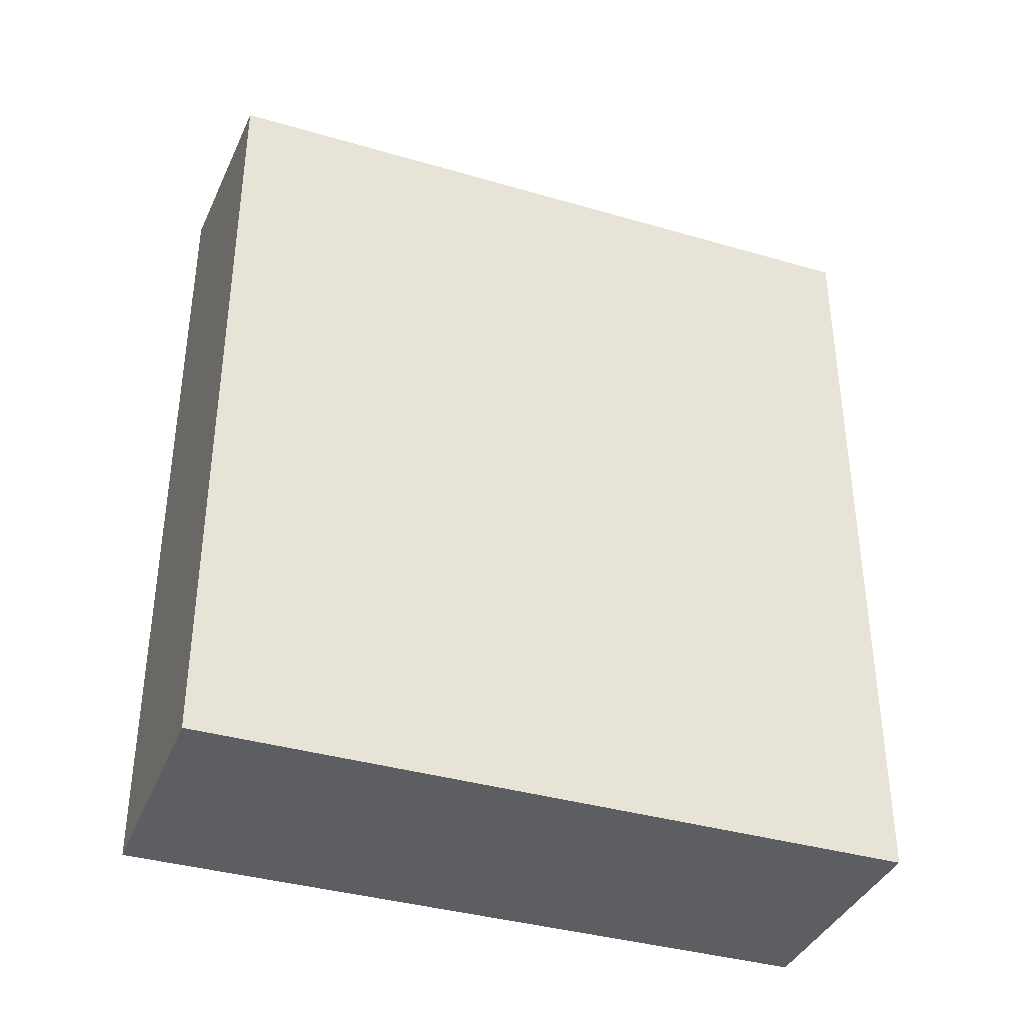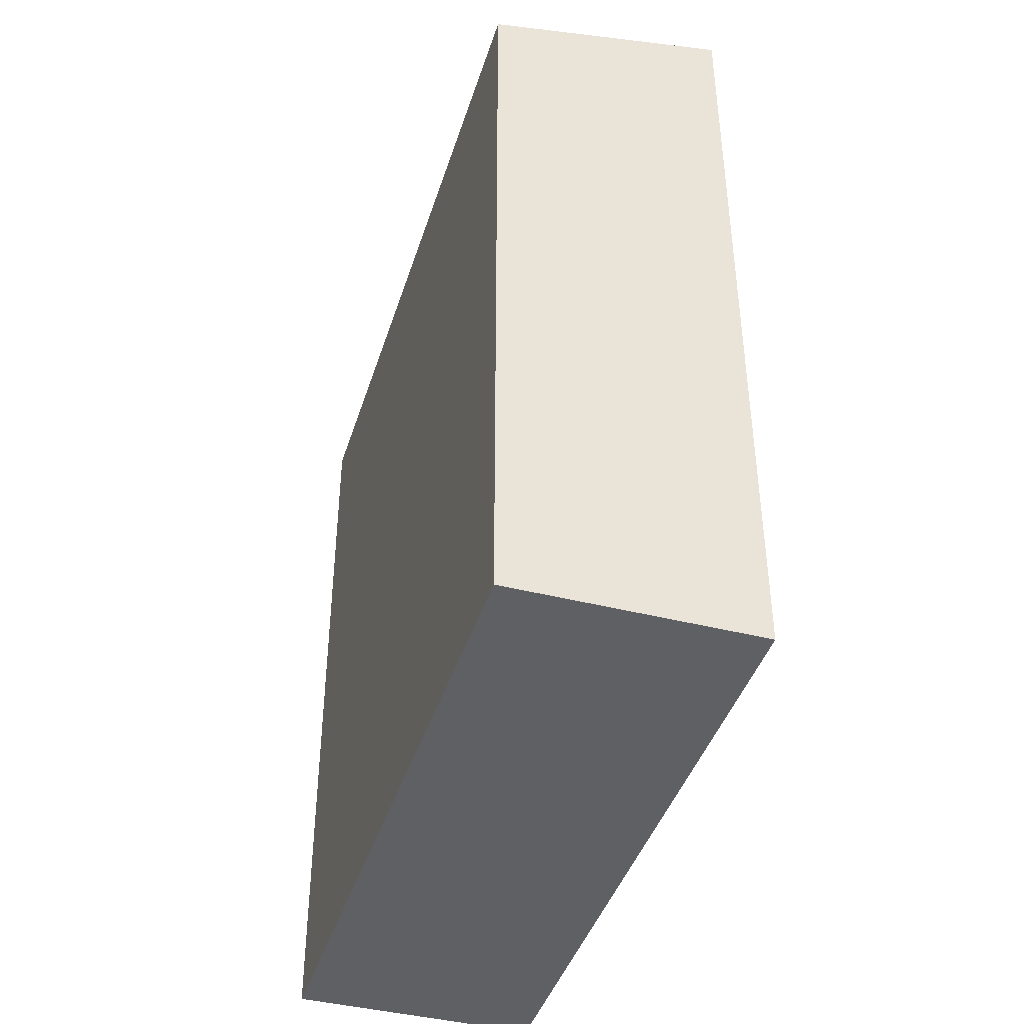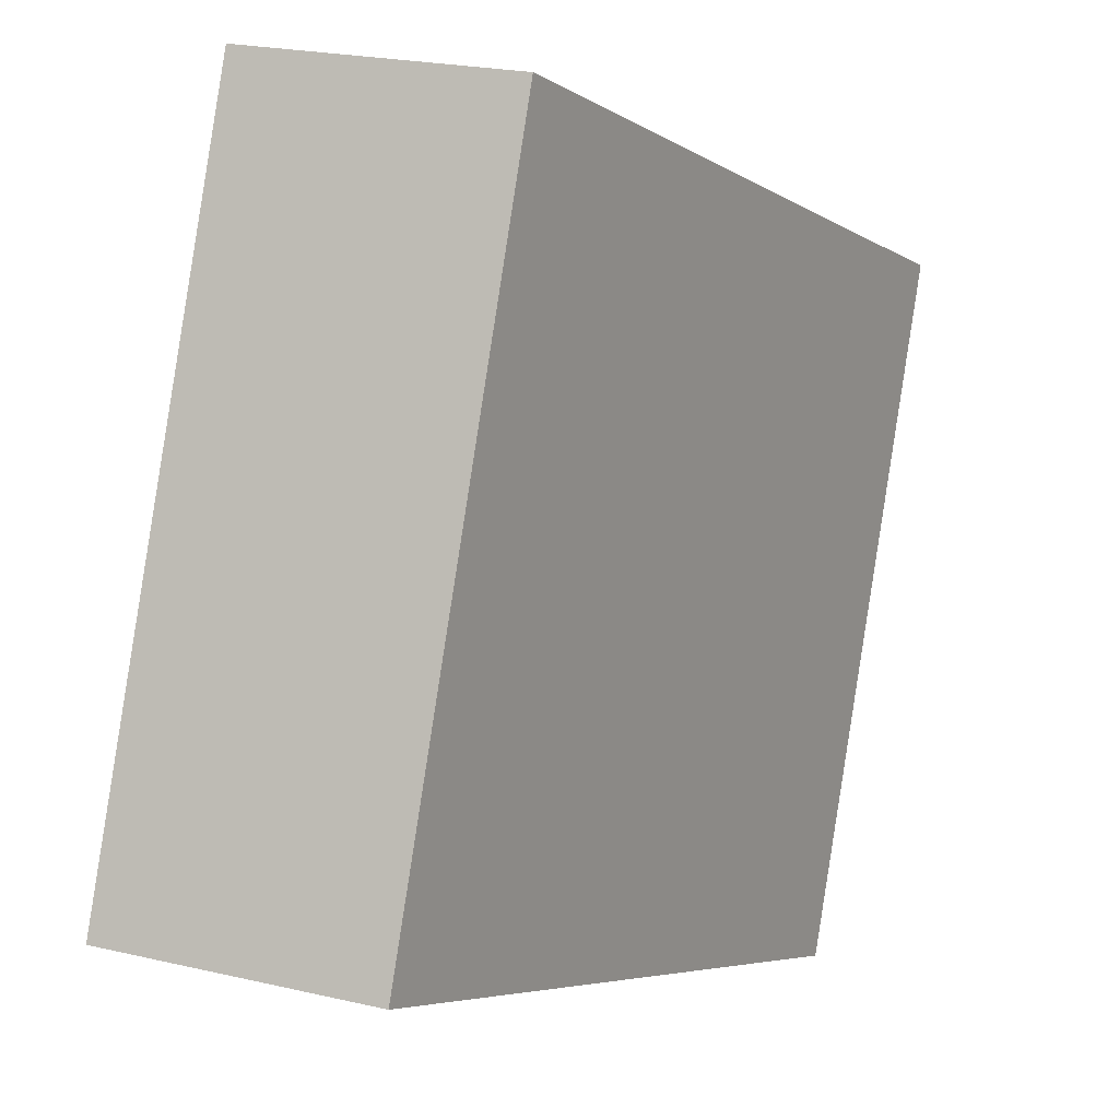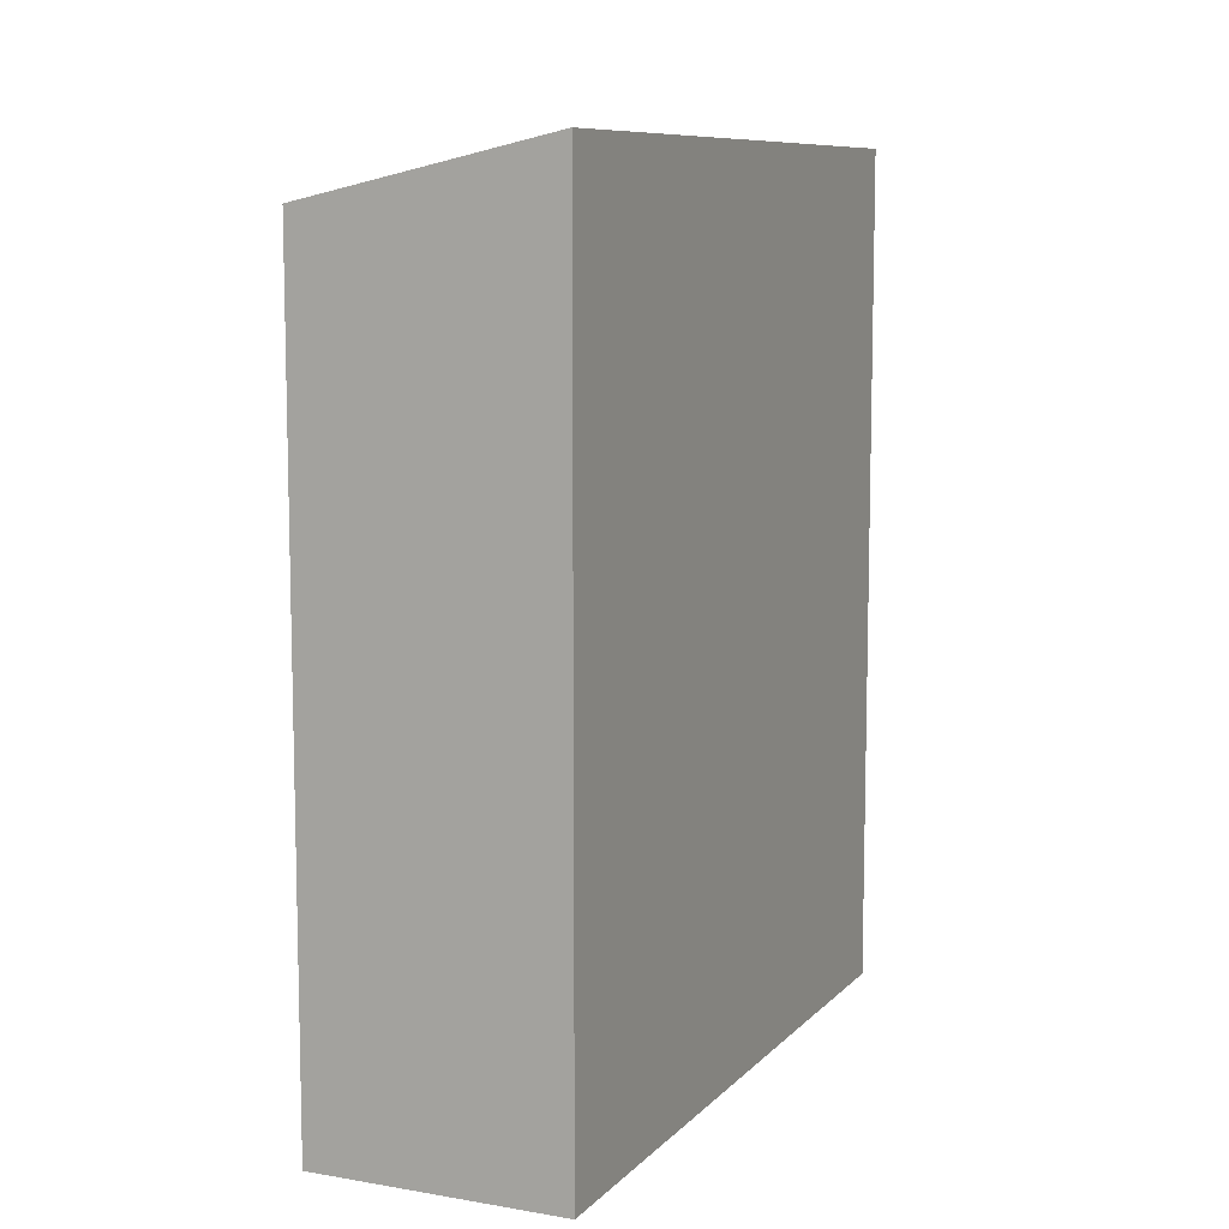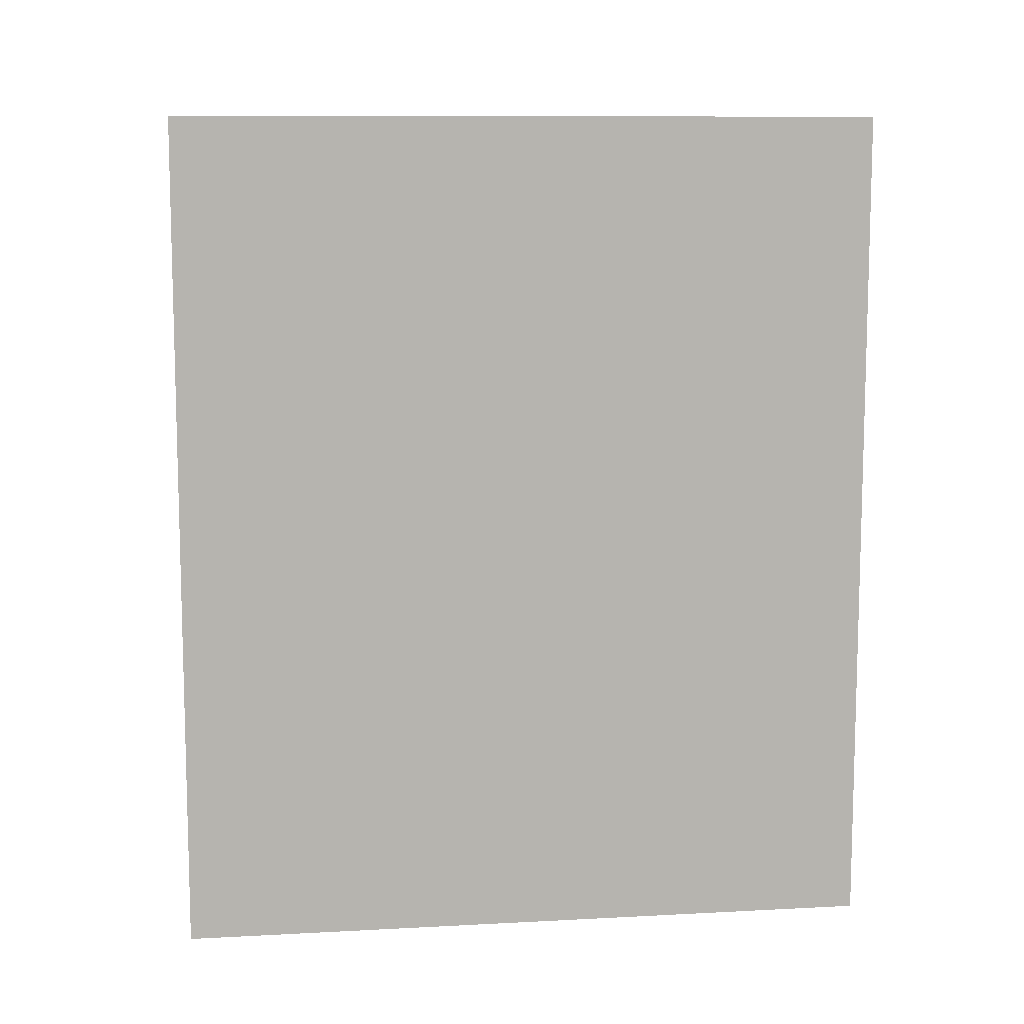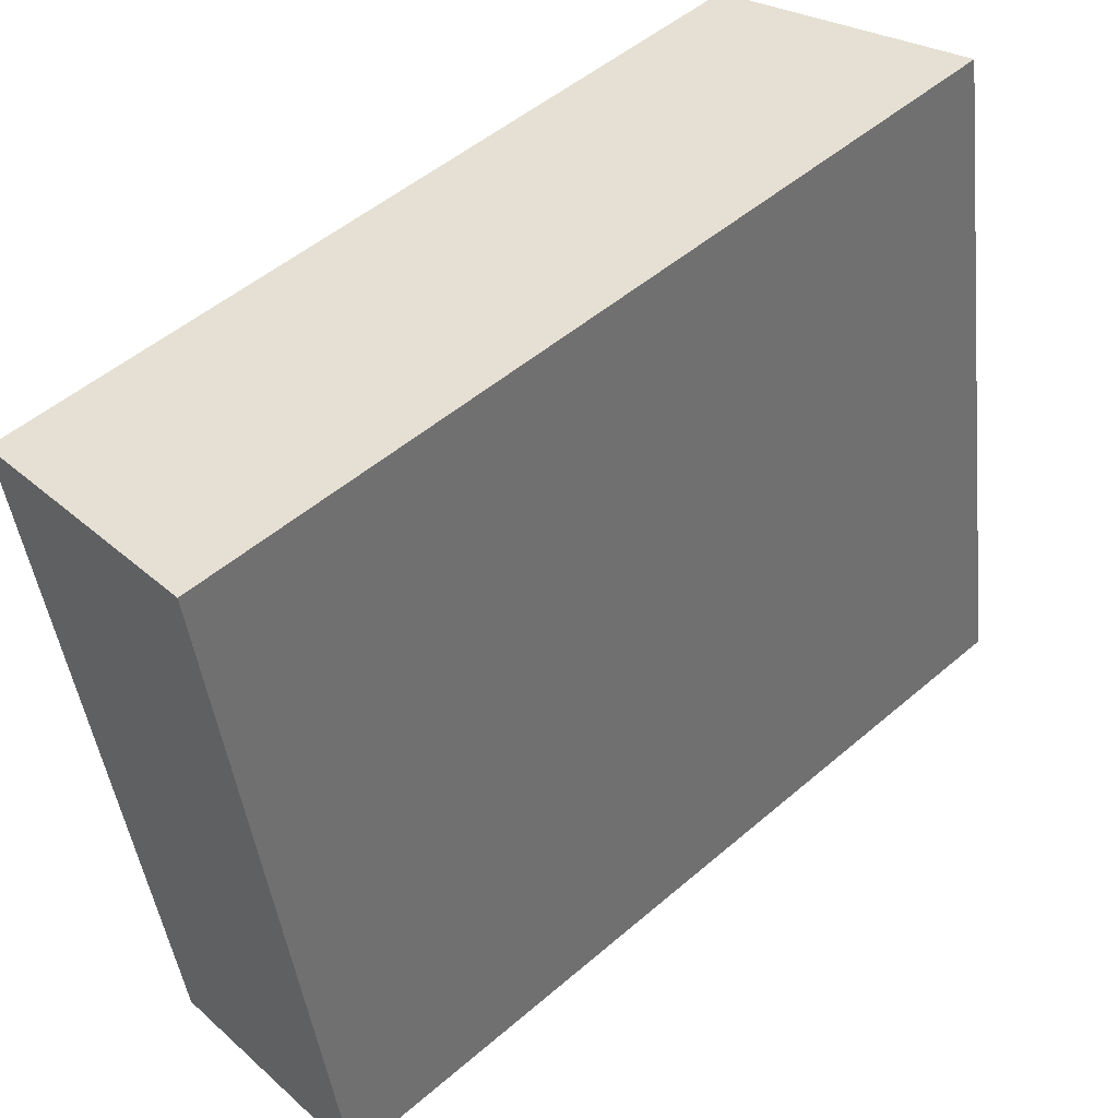
<metadata>
{"format":"obj","ext":"obj","renderer":"f3d","projection":"perspective","resolution":1024,"background":"white","views":[{"elev":-37.4,"azim":-120.6,"up":"+Y"},{"elev":-42.3,"azim":-27.1,"up":"+Y"},{"elev":-5.5,"azim":-150.6,"up":"+Z"},{"elev":9.1,"azim":14.0,"up":"+Y"},{"elev":10.0,"azim":72.1,"up":"+Y"},{"elev":51.4,"azim":47.1,"up":"+Z"}]}
</metadata>
<code>
v  10.27 1.117e-15 -18.25
v  6.819 23.53 1.23
v  6.819 -7.534e-17 1.23
v  10.27 23.53 -18.25
v  0.0004681 22 -0.0006962
v  0 0 0
v  3.451 1.193e-15 -19.48
v  3.451 22 -19.48
g defaultobject
f 1 2 3
f 2 1 4
f 3 5 6
f 5 3 2
f 5 7 6
f 7 5 8
f 8 1 7
f 1 8 4
f 6 1 3
f 1 6 7
f 5 4 8
f 4 5 2

</code>
